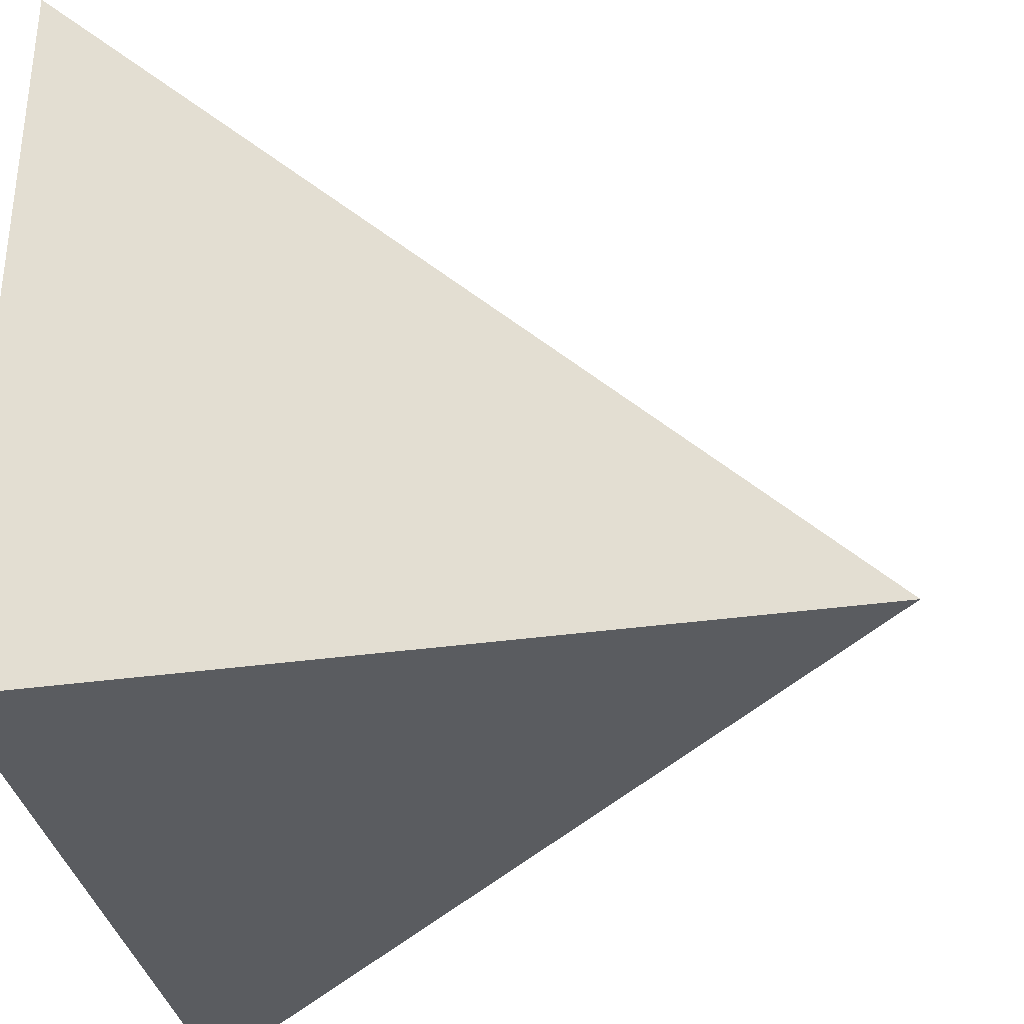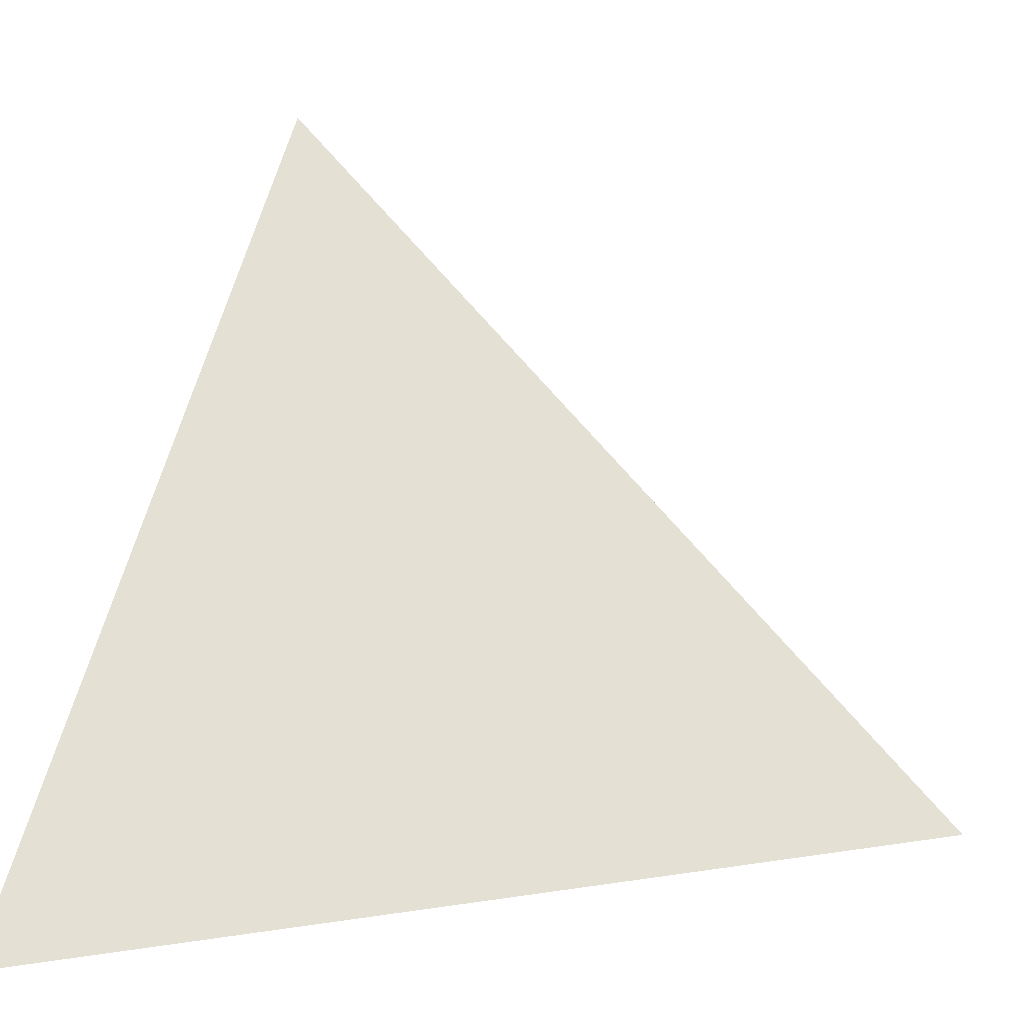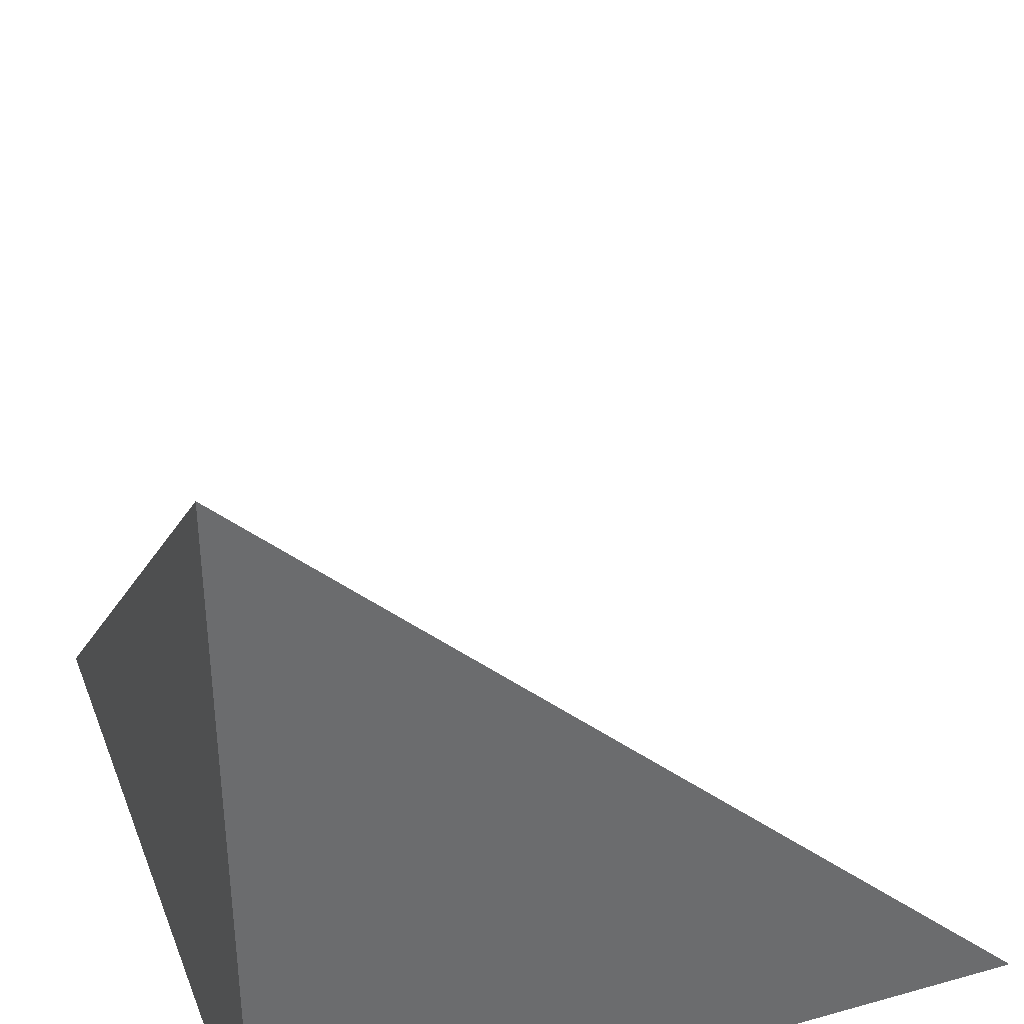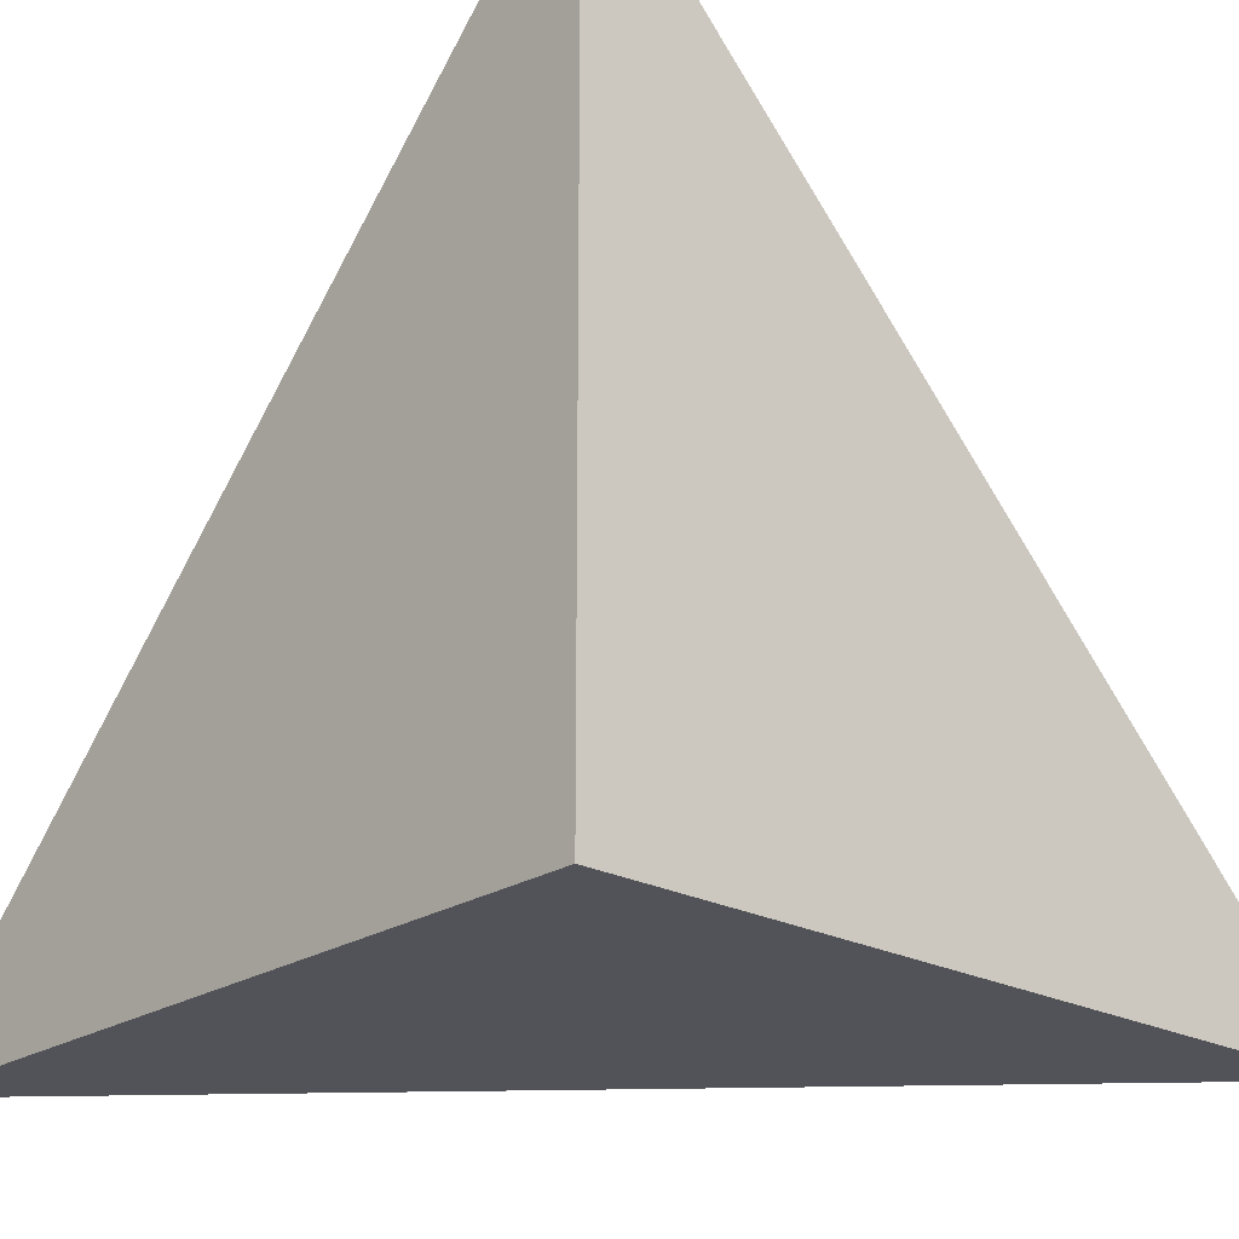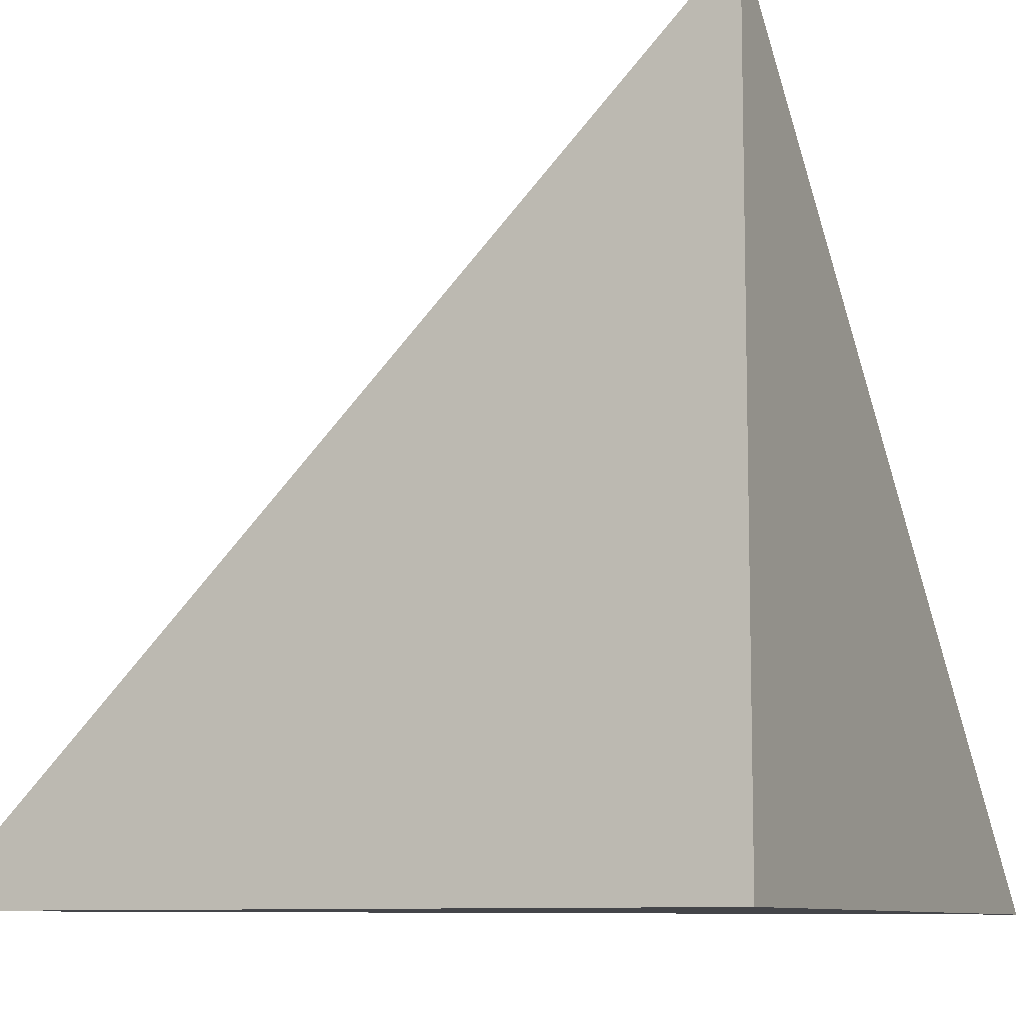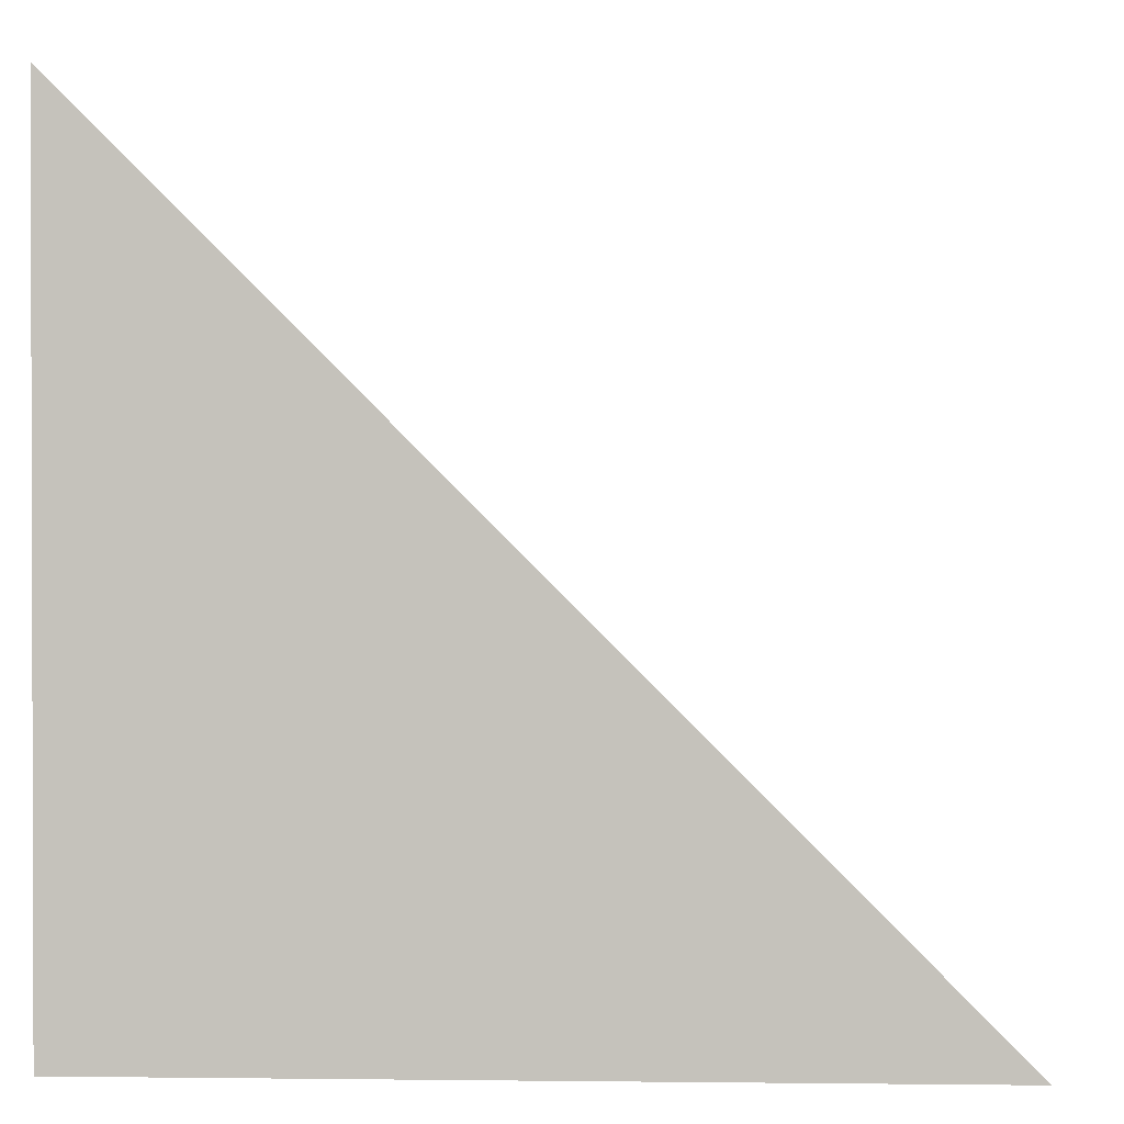
<metadata>
{"format":"obj","ext":"obj","renderer":"f3d","projection":"perspective","resolution":1024,"background":"white","views":[{"elev":-34.2,"azim":-79.2,"up":"+Y"},{"elev":7.7,"azim":18.5,"up":"+Y"},{"elev":37.3,"azim":-19.7,"up":"+Z"},{"elev":-22.6,"azim":-132.2,"up":"+Y"},{"elev":-9.1,"azim":-64.7,"up":"+Z"},{"elev":1.0,"azim":2.6,"up":"+Z"}]}
</metadata>
<code>
v  1  0  1
v  2  0  1
v  1  1  1
v  1  0  2
f 1 3 2
f 1 4 3
f 1 2 4
f 2 3 4

</code>
